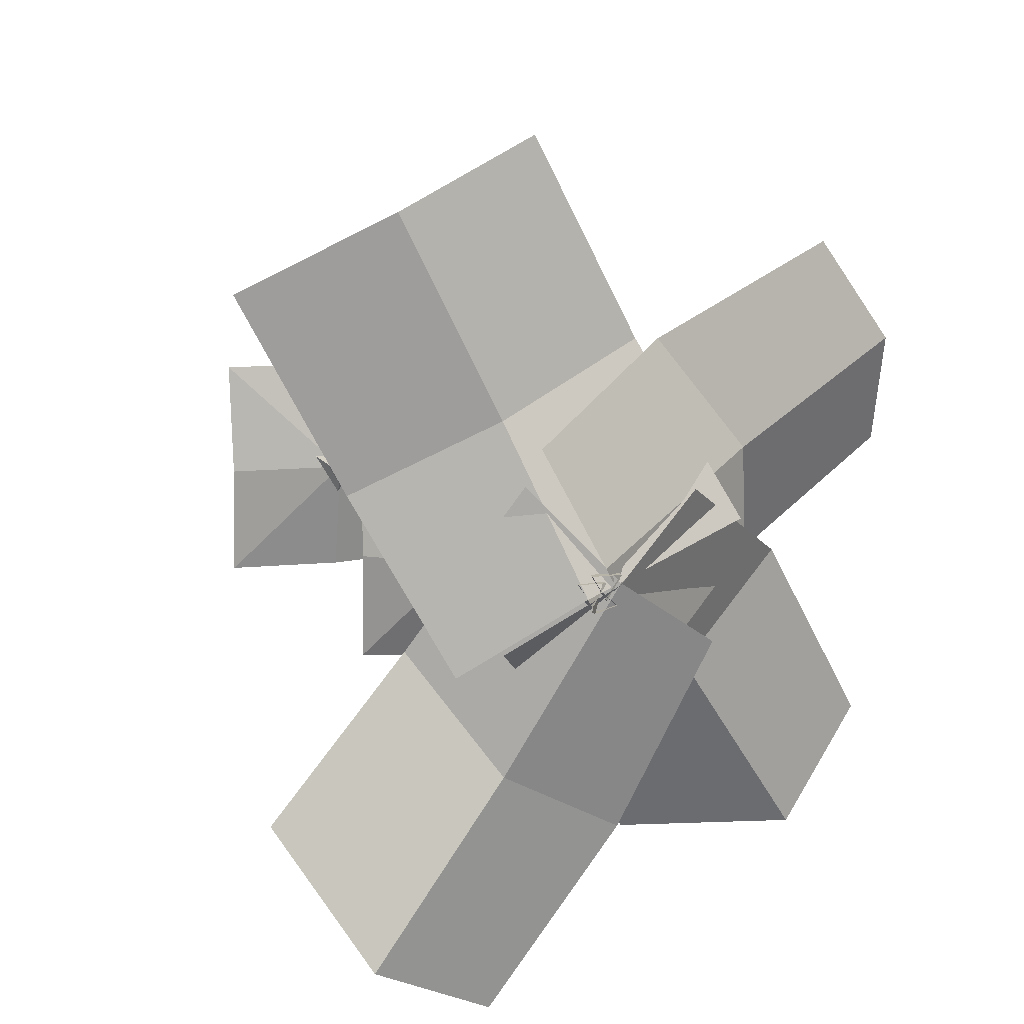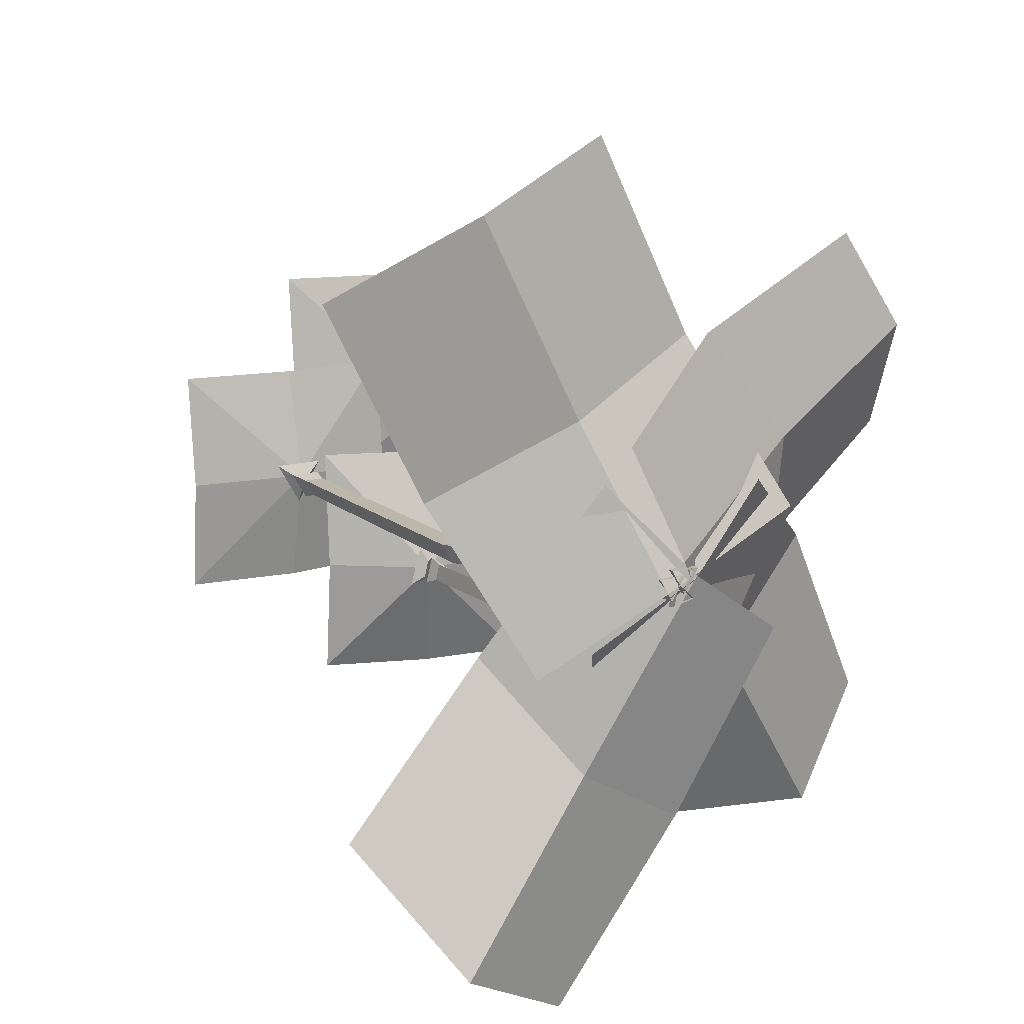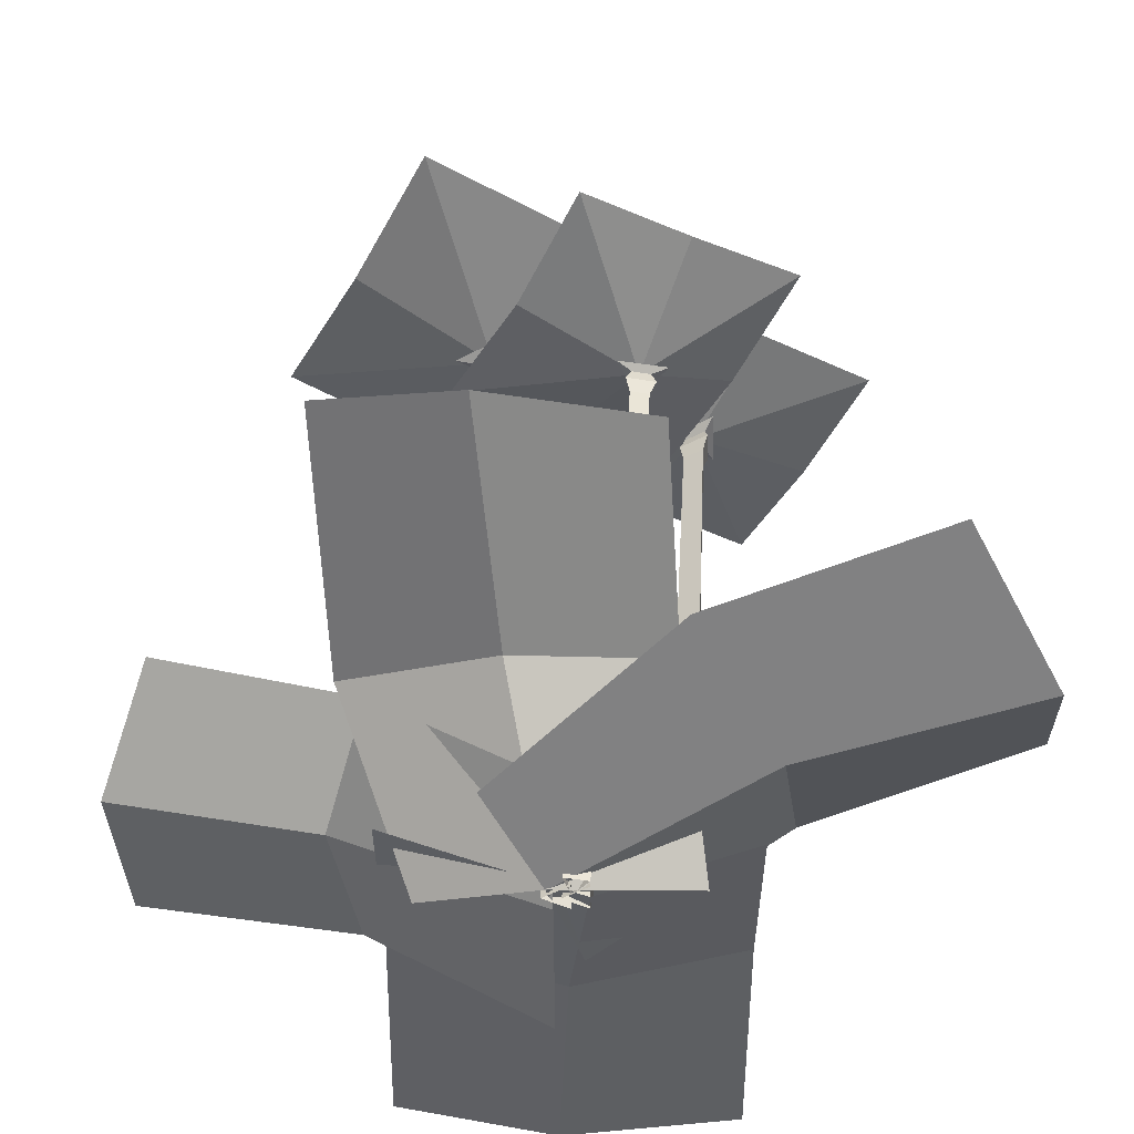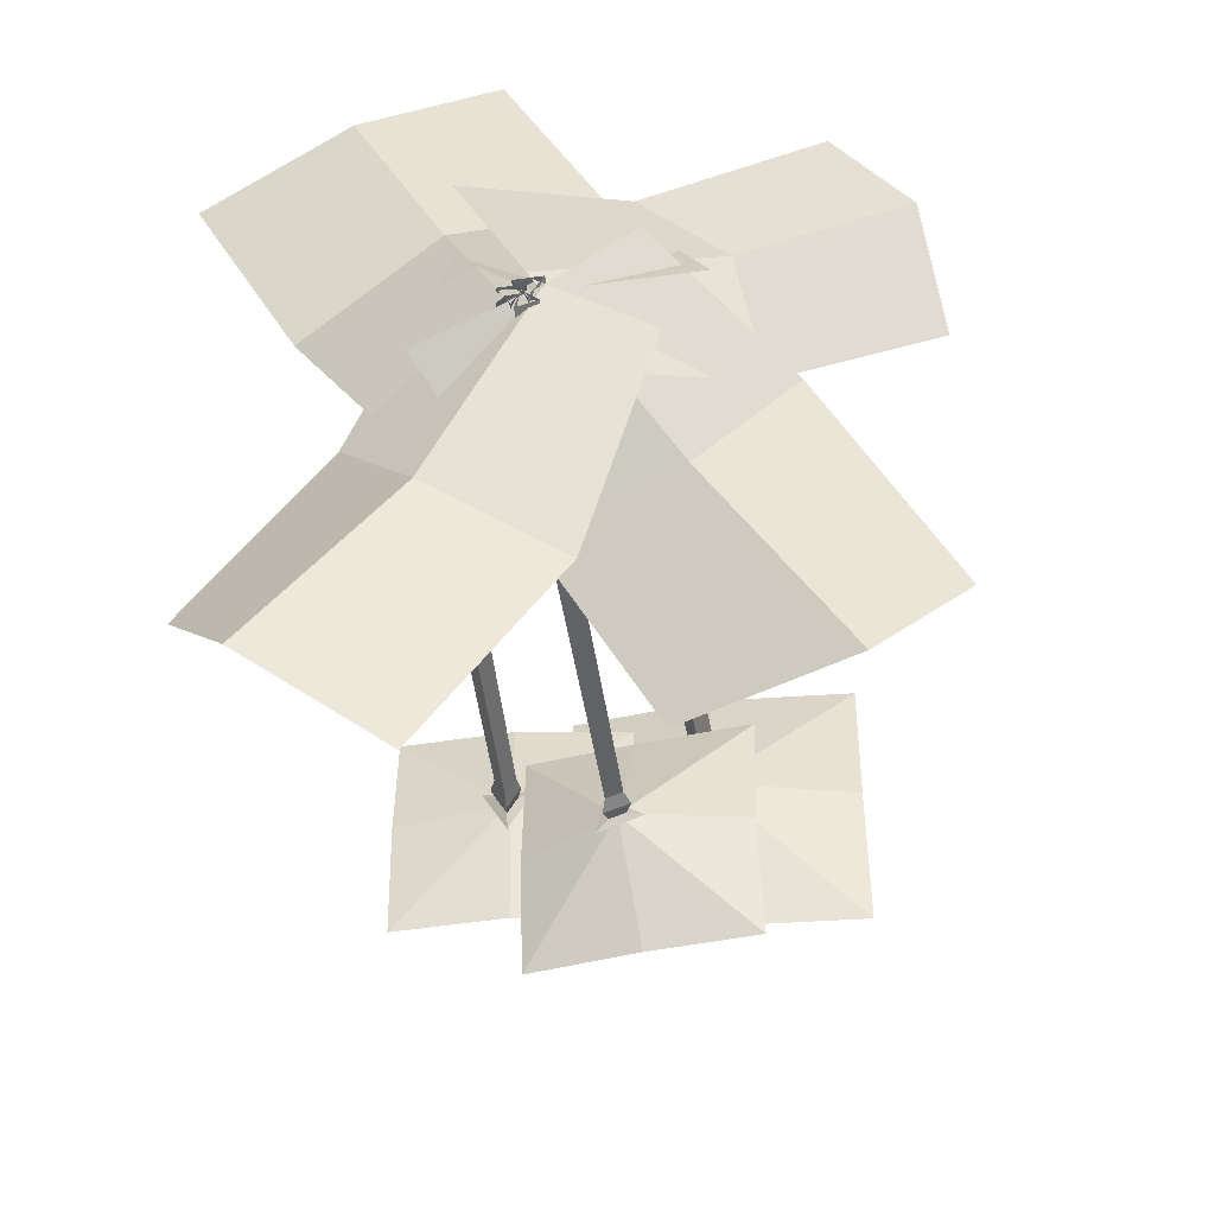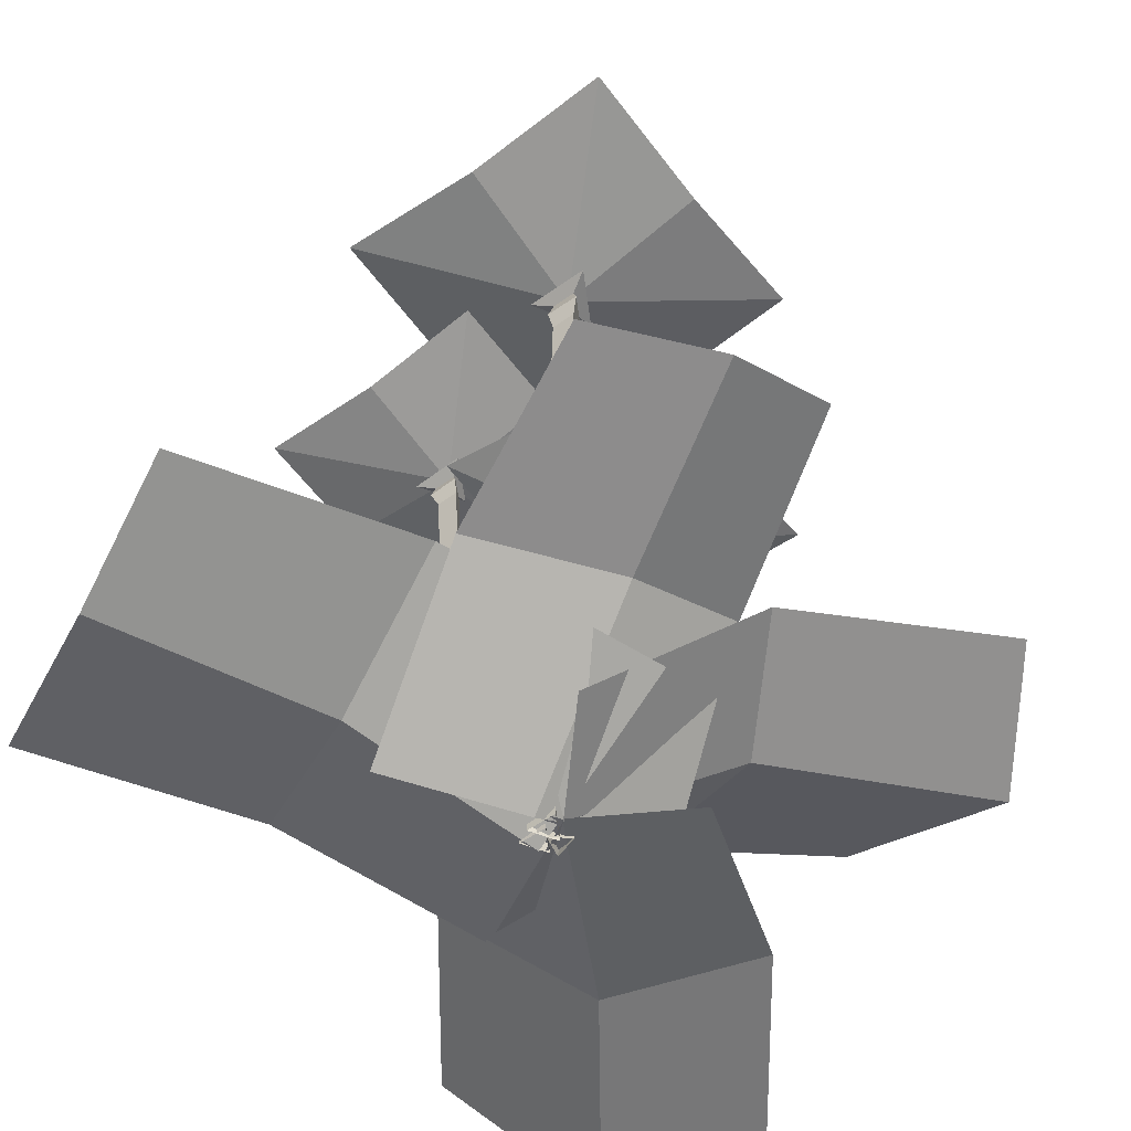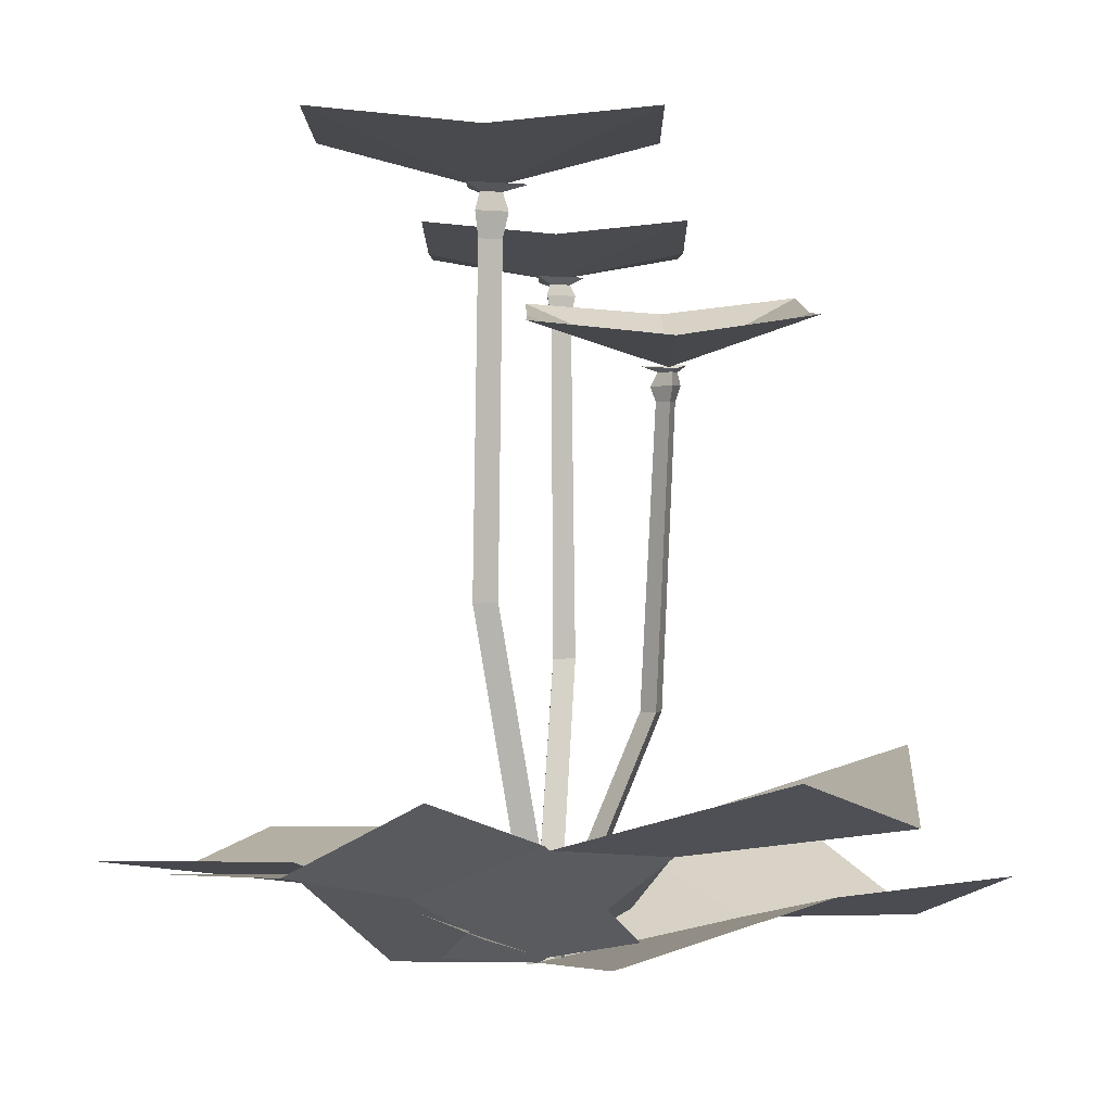
<metadata>
{"format":"obj","ext":"obj","renderer":"f3d","projection":"perspective","resolution":1024,"background":"white","views":[{"elev":13.8,"azim":-14.7,"up":"+Z"},{"elev":14.0,"azim":-27.2,"up":"+Z"},{"elev":-47.2,"azim":151.8,"up":"+Y"},{"elev":-44.9,"azim":9.7,"up":"+Z"},{"elev":-54.3,"azim":37.2,"up":"+Y"},{"elev":1.9,"azim":90.1,"up":"+Y"}]}
</metadata>
<code>
o Plane.006
v 0.986 4.981 0.0689
v -1.015 5.214 0.1001
v 0.987 5.024 -2.131
v -1.014 5.257 -2.1
v -0.04374 5.067 0.07126
v -0.002658 5.086 -2.133
v -0.1343 4.666 -1.038
v 0.9631 4.869 -1.053
v -1.02 5.126 -1.01
f 7 9 2
f 5 1 7
f 3 6 7
f 4 9 7
f 8 3 7
f 6 4 7
f 7 1 8
f 5 7 2
o Plane.005
v -0.1769 5.811 0.9025
v -2.261 5.654 0.9019
v -0.1768 5.818 -1.188
v -2.261 5.661 -1.189
v -1.211 5.628 0.8941
v -1.211 5.636 -1.196
v -1.189 5.414 -0.1303
v -0.1686 5.711 -0.1508
v -2.253 5.553 -0.1514
f 16 18 11
f 14 10 16
f 12 15 16
f 13 18 16
f 17 12 16
f 15 13 16
f 16 10 17
f 14 16 11
o Plane.004
v 1.767 6.481 1.682
v -0.851 6.481 1.682
v 1.767 6.481 -0.9365
v -0.851 6.481 -0.9365
v 0.4587 6.351 1.672
v 0.4587 6.351 -0.9461
v 0.4582 6.008 0.3736
v 1.768 6.351 0.3631
v -0.8505 6.351 0.3631
f 25 27 20
f 23 19 25
f 21 24 25
f 22 27 25
f 26 21 25
f 24 22 25
f 25 19 26
f 23 25 20
o Plane.003
v 2.917 1.732 -1.845
v 0.8018 0.1642 0.7121
v 0.7005 1.781 -2.825
v -0.868 0.004957 -0.5412
v 0.1179 0.009785 -0.02069
v 2.14 1.323 -2.745
v 1.009 0.9633 -1.044
v -0.1915 1.189 -1.393
v 1.852 1.128 -0.1146
f 34 32 29 36
f 35 31 32 34
f 36 28 33 34
f 30 35 34 33
o Circle.002
v 0.08942 0.004451 -0.1864
v -0.09767 0.004451 -0.2436
v -0.05363 0.004451 -0.053
v -0.04033 4.395 -1.045
v -0.1916 4.396 -1.091
v -0.1558 4.394 -0.9374
v 0.0191 1.96 -0.9367
v -0.11 1.959 -0.8158
v -0.1501 1.961 -0.9881
v -0.04033 4.395 -1.045
v -0.1916 4.396 -1.091
v -0.1558 4.394 -0.9374
v 0.00212 4.519 -1.064
v -0.2338 4.522 -1.136
v -0.1779 4.516 -0.8955
v -0.05105 4.628 -1.062
v -0.2024 4.629 -1.108
v -0.1665 4.627 -0.9542
v 0.07393 0.1963 -0.2192
v -0.06227 0.1963 -0.09212
v -0.1042 0.1963 -0.2736
v 0.09084 4.651 -1.087
v -0.3243 4.691 -1.194
v -0.2313 4.676 -0.8262
f 37 39 56 55
f 37 38 57 55
f 56 57 38 39
f 42 40 43 44
f 41 40 43 45
f 42 41 45 44
f 47 46 40 41
f 48 47 41 42
f 48 46 40 42
f 50 49 46 47
f 51 50 47 48
f 51 49 46 48
f 54 52 49 51
f 53 52 49 50
f 54 53 50 51
f 44 43 55 56
f 45 43 55 57
f 44 45 57 56
f 59 58 52 53
f 60 59 53 54
f 60 58 52 54
o Circle.001
v -0.1211 0.003072 -0.1917
v -0.2369 0.003072 0.008888
v -0.005277 0.003072 0.008888
v -1.173 5.121 -0.2746
v -1.267 5.115 -0.1129
v -1.08 5.125 -0.1121
v -1.005 2.319 -0.3105
v -0.9002 2.317 -0.1293
v -1.11 2.32 -0.129
v -1.173 5.121 -0.2746
v -1.267 5.115 -0.1129
v -1.08 5.125 -0.1121
v -1.201 5.283 -0.31
v -1.334 5.274 -0.0813
v -1.069 5.288 -0.08021
v -1.204 5.374 -0.2676
v -1.298 5.368 -0.1059
v -1.111 5.378 -0.1051
v -0.163 0.2302 -0.1825
v -0.05271 0.2302 0.00842
v -0.2732 0.2302 0.00842
v -1.211 5.436 -0.3929
v -1.435 5.409 -0.0082
v -0.9895 5.436 -0.00569
f 61 63 80 79
f 61 62 81 79
f 80 81 62 63
f 66 64 67 68
f 65 64 67 69
f 66 65 69 68
f 71 70 64 65
f 72 71 65 66
f 72 70 64 66
f 74 73 70 71
f 75 74 71 72
f 75 73 70 72
f 78 76 73 75
f 77 76 73 74
f 78 77 74 75
f 68 67 79 80
f 69 67 79 81
f 68 69 81 80
f 83 82 76 77
f 84 83 77 78
f 84 82 76 78
o Plane.002
v -2.888 0.6955 2.38
v -1.186 0.3493 -0.8166
v -0.4178 0.7356 3.575
v 1.284 0.3894 0.3783
v -0.1651 -0.01398 -0.1156
v -1.596 0.4995 3.015
v -0.7621 0.4427 1.305
v 0.4848 0.8519 1.865
v -1.985 0.8117 0.6701
f 91 89 86 93
f 92 88 89 91
f 93 85 90 91
f 87 92 91 90
o Plane.001
v -0.8648 0.5479 -3.883
v 0.9501 0.09299 -0.5831
v -2.677 0.8529 -2.158
v -0.6214 0.2597 0.7906
v 0.1226 0.01292 -0.002148
v -1.958 0.06128 -3.227
v -0.8125 0.2237 -1.669
v -1.53 0.7578 -0.6813
v 0.2792 0.5479 -2.323
f 100 98 95 102
f 101 97 98 100
f 102 94 99 100
f 96 101 100 99
o Plane
v 2.197 1.004 2.602
v -0.5814 -0.1025 1.175
v 2.959 1.604 0.7369
v 0.5064 0.2339 -0.801
v -0.009463 -0.004499 0.1331
v 2.833 1.07 1.733
v 1.409 0.7056 0.9172
v 1.596 1.124 -0.0776
v 0.6604 0.788 1.867
f 109 107 104 111
f 110 106 107 109
f 111 103 108 109
f 105 110 109 108
o Circle
v 0 0 -0.1427
v -0.1236 0 0.07135
v 0.1236 0 0.07135
v 0.4607 5.622 0.2526
v 0.437 2.845 0.2884
v 0.5488 2.845 0.4819
v 0.3253 2.845 0.4819
v 0.3546 5.622 0.4364
v 0.5668 5.622 0.4364
v 0.4655 5.832 0.205
v 0.3189 5.832 0.4588
v 0.612 5.832 0.4588
v 0.4551 5.981 0.2507
v 0.3552 5.981 0.4238
v 0.555 5.981 0.4238
v 0 0.2536 -0.1359
v 0.1177 0.2536 0.06793
v -0.1177 0.2536 0.06793
v 0.4578 6.04 0.04442
v 0.18 6.04 0.5255
v 0.7355 6.04 0.5255
f 112 114 128 127
f 112 113 129 127
f 128 129 113 114
f 123 122 119 120
f 126 124 121 123
f 125 124 121 122
f 126 125 122 123
f 117 116 127 128
f 118 116 127 129
f 117 118 129 128
f 120 115 116 117
f 122 121 115 119
f 123 121 115 120
f 120 119 118 117
f 119 115 116 118
f 132 130 124 126
f 131 130 124 125
f 132 131 125 126

</code>
